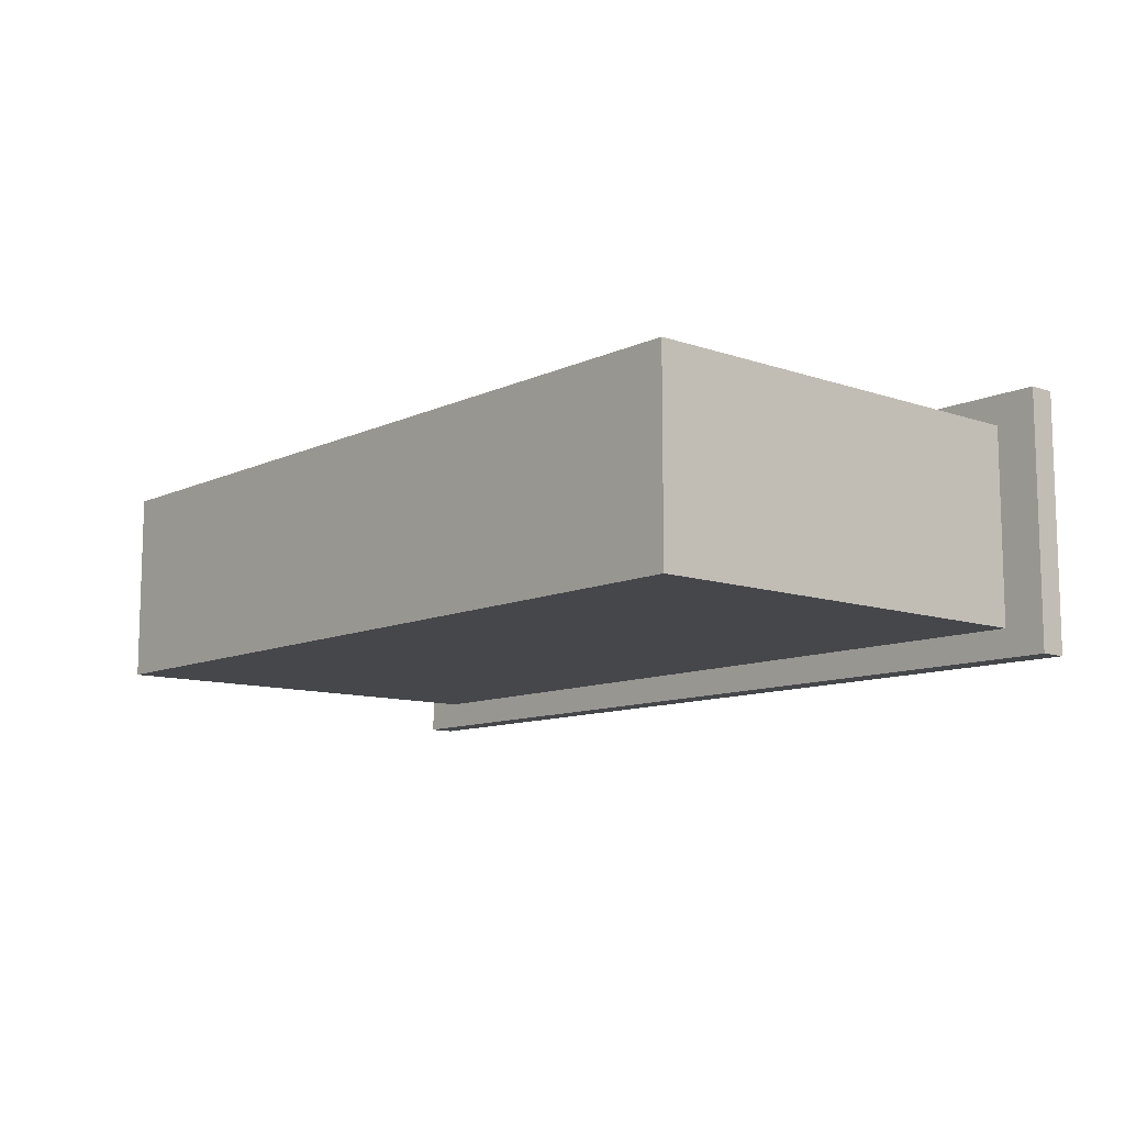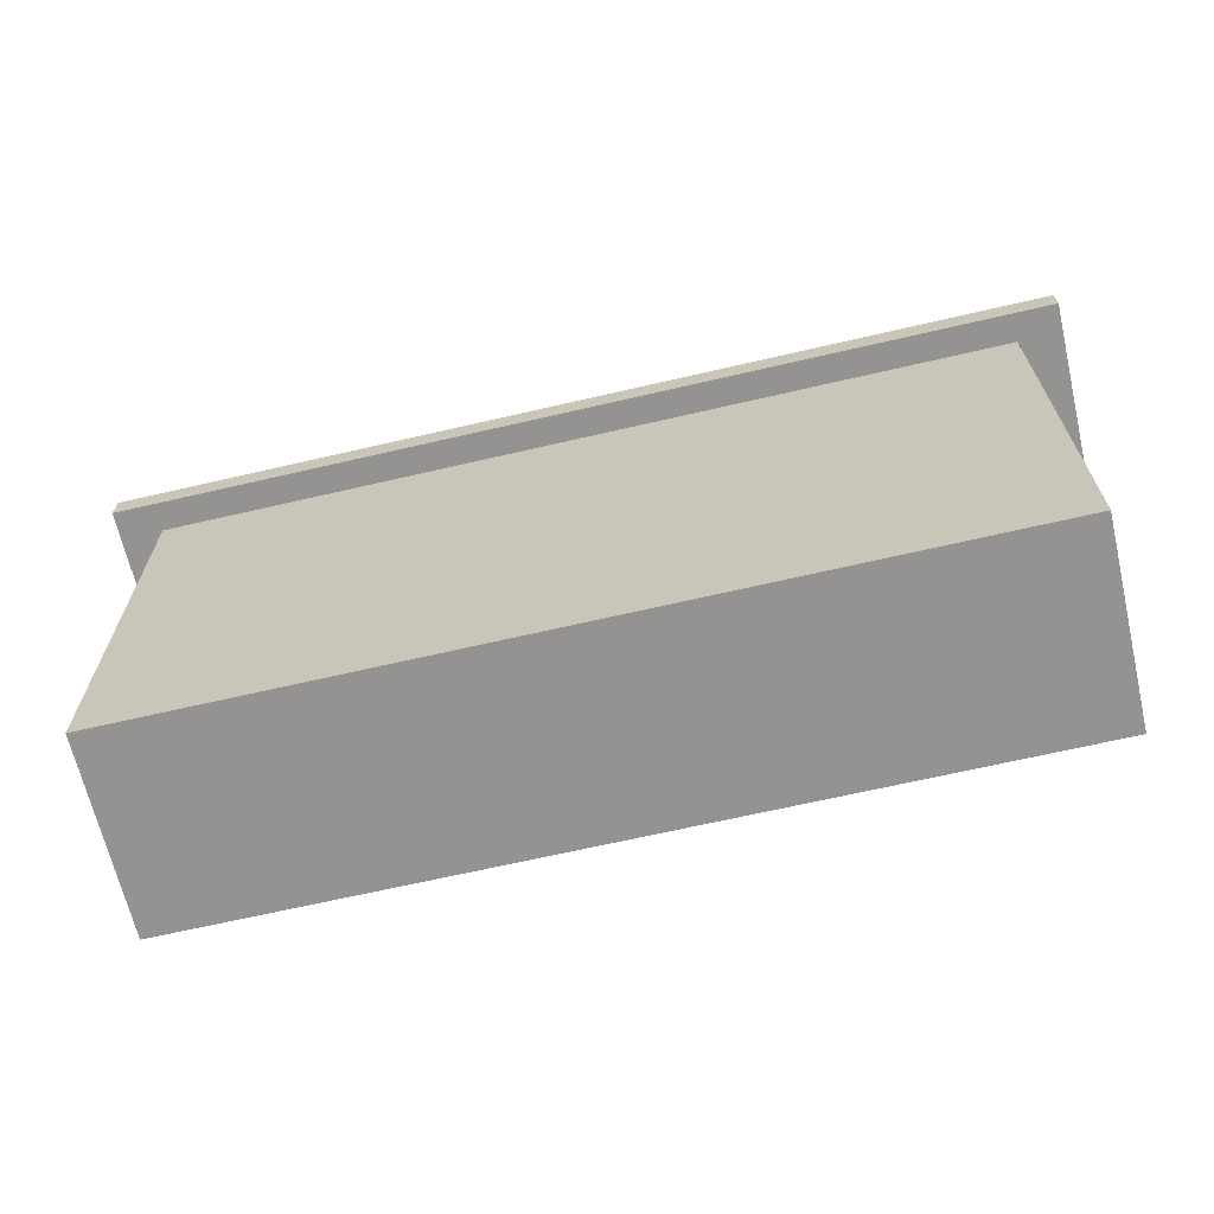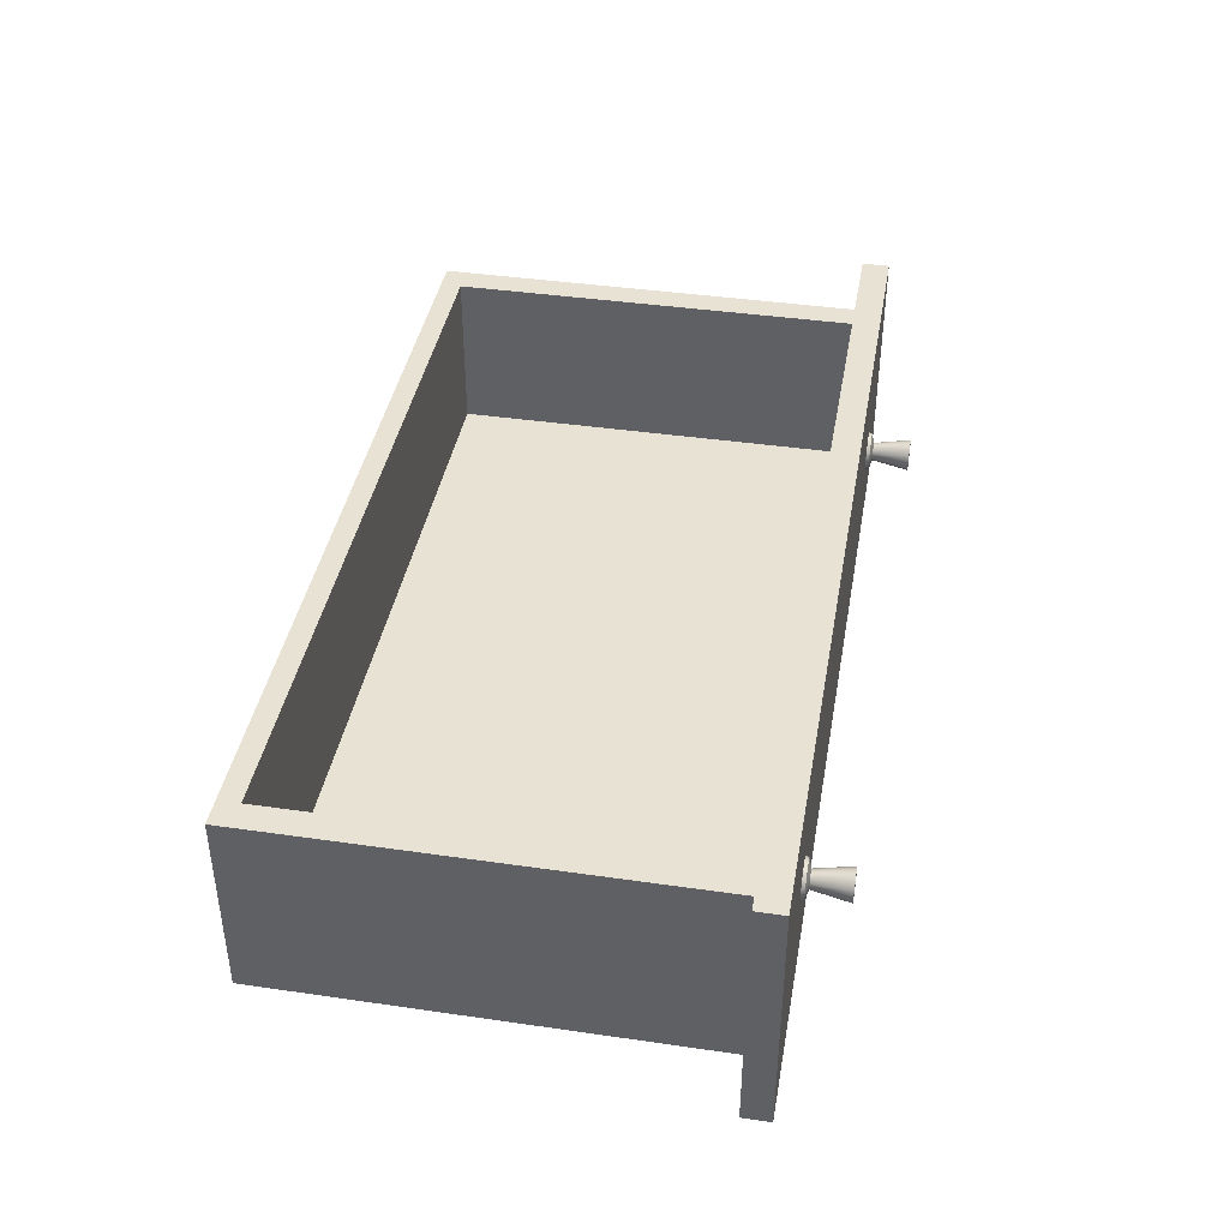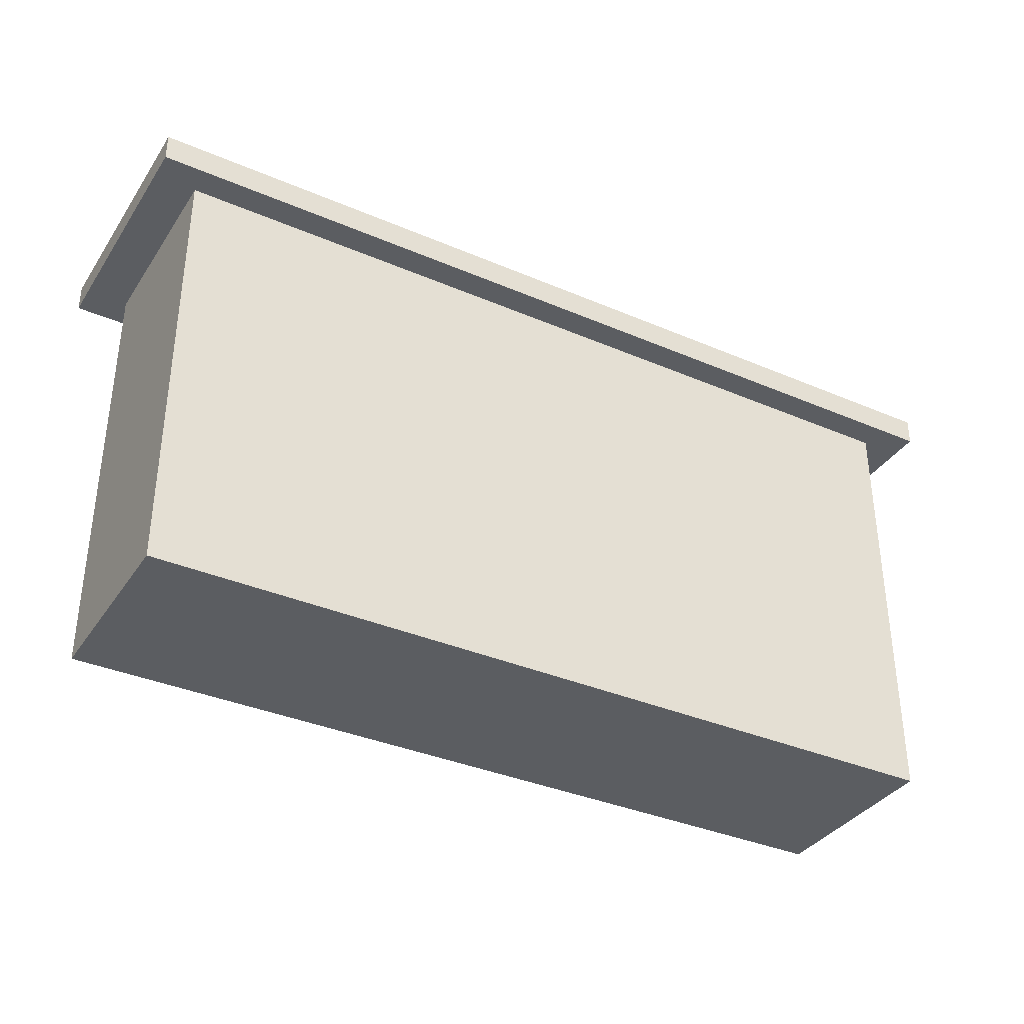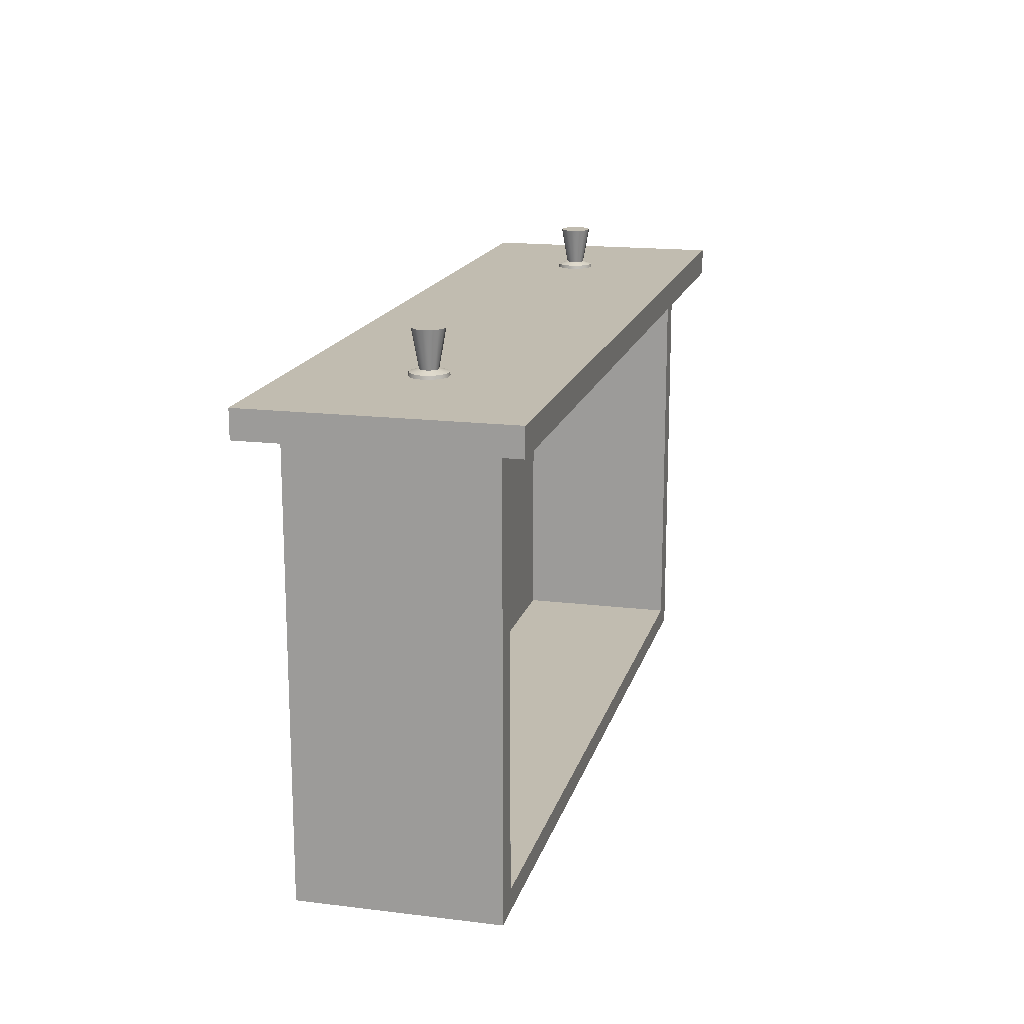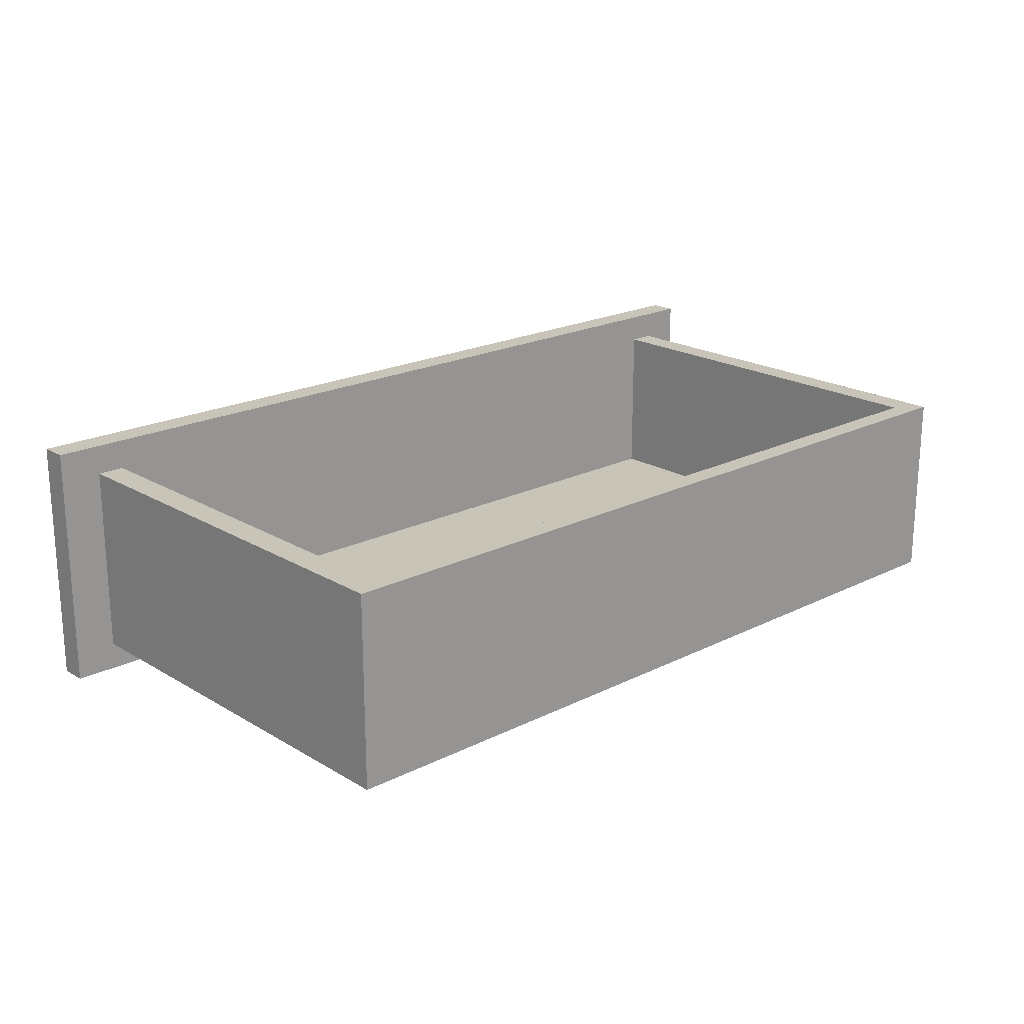
<metadata>
{"format":"obj","ext":"obj","renderer":"f3d","projection":"perspective","resolution":1024,"background":"white","views":[{"elev":-10.5,"azim":-131.0,"up":"+Y"},{"elev":-66.8,"azim":13.1,"up":"+Z"},{"elev":40.8,"azim":-80.0,"up":"+Y"},{"elev":-35.9,"azim":-29.4,"up":"+Z"},{"elev":16.5,"azim":104.1,"up":"+Z"},{"elev":20.2,"azim":137.4,"up":"+Y"}]}
</metadata>
<code>
g default
v -83.06 21.31 41.87
v 4.089 -2.663 41.87
v 6e-06 -4e-06 41.87
v -79.08 18.46 41.87
v 1.3e-05 18.46 41.87
v -83.06 -2.663 44.51
v 4.089 21.31 44.51
v -83.06 21.31 44.51
v -83.06 -2.663 41.87
v 4.089 21.31 41.87
v -79.08 -8e-06 41.87
v -76.48 18.46 41.87
v -2.607 18.46 41.87
v 4.089 -2.663 44.51
v -79.08 -1.1e-05 0
v 1.3e-05 18.46 0
v -79.08 18.46 0
v -76.48 18.46 2.03
v 6e-06 -4e-06 0
v -2.607 18.46 2.037
v -76.48 2.676 41.87
v -2.607 2.676 41.87
v -76.48 2.676 2.03
v -2.607 2.676 2.037
v -66.48 9.33 44.54
v -66.66 10.12 44.54
v -67.17 10.75 44.54
v -67.89 11.1 44.54
v -68.7 11.1 44.54
v -69.43 10.75 44.54
v -69.93 10.12 44.54
v -70.11 9.33 44.54
v -69.93 8.544 44.54
v -69.43 7.913 44.54
v -68.7 7.564 44.54
v -67.89 7.564 44.54
v -67.17 7.913 44.54
v -66.66 8.544 44.54
v -66.55 9.33 44.87
v -66.73 10.09 44.87
v -67.21 10.69 44.87
v -67.91 11.03 44.87
v -68.68 11.03 44.87
v -69.38 10.69 44.87
v -69.86 10.09 44.87
v -70.04 9.33 44.87
v -69.86 8.575 44.87
v -69.38 7.969 44.87
v -68.68 7.633 44.87
v -67.91 7.633 44.87
v -67.21 7.969 44.87
v -66.73 8.575 44.87
v -68.3 9.33 48.67
v -67.53 9.701 45.13
v -67.44 9.33 45.13
v -67.76 9.997 45.13
v -68.11 10.16 45.13
v -68.49 10.16 45.13
v -68.83 9.997 45.13
v -69.06 9.701 45.13
v -69.15 9.33 45.13
v -69.06 8.96 45.13
v -68.83 8.663 45.13
v -68.49 8.498 45.13
v -68.11 8.498 45.13
v -67.76 8.663 45.13
v -67.53 8.96 45.13
v -66.95 9.977 48.67
v -66.8 9.33 48.67
v -67.37 10.5 48.67
v -67.96 10.78 48.67
v -68.63 10.78 48.67
v -69.23 10.5 48.67
v -69.64 9.977 48.67
v -69.79 9.33 48.67
v -69.64 8.683 48.67
v -69.23 8.164 48.67
v -68.63 7.876 48.67
v -67.96 7.876 48.67
v -67.37 8.164 48.67
v -66.95 8.683 48.67
v -9.074 9.33 44.54
v -9.253 10.12 44.54
v -9.756 10.75 44.54
v -10.48 11.1 44.54
v -11.29 11.1 44.54
v -12.02 10.75 44.54
v -12.52 10.12 44.54
v -12.7 9.33 44.54
v -12.52 8.544 44.54
v -12.02 7.913 44.54
v -11.29 7.564 44.54
v -10.48 7.564 44.54
v -9.756 7.913 44.54
v -9.253 8.544 44.54
v -9.145 9.33 44.87
v -9.317 10.09 44.87
v -9.8 10.69 44.87
v -10.5 11.03 44.87
v -11.27 11.03 44.87
v -11.97 10.69 44.87
v -12.46 10.09 44.87
v -12.63 9.33 44.87
v -12.46 8.575 44.87
v -11.97 7.969 44.87
v -11.27 7.633 44.87
v -10.5 7.633 44.87
v -9.8 7.969 44.87
v -9.317 8.575 44.87
v -10.89 9.33 48.67
v -10.12 9.701 45.13
v -10.03 9.33 45.13
v -10.35 9.997 45.13
v -10.7 10.16 45.13
v -11.08 10.16 45.13
v -11.42 9.997 45.13
v -11.66 9.701 45.13
v -11.74 9.33 45.13
v -11.66 8.96 45.13
v -11.42 8.663 45.13
v -11.08 8.498 45.13
v -10.7 8.498 45.13
v -10.35 8.663 45.13
v -10.12 8.96 45.13
v -9.543 9.977 48.67
v -9.395 9.33 48.67
v -9.956 10.5 48.67
v -10.55 10.78 48.67
v -11.22 10.78 48.67
v -11.82 10.5 48.67
v -12.23 9.977 48.67
v -12.38 9.33 48.67
v -12.23 8.683 48.67
v -11.82 8.164 48.67
v -11.22 7.876 48.67
v -10.55 7.876 48.67
v -9.956 8.164 48.67
v -9.543 8.683 48.67
g SM_Dresser_01d
f 6 8 9
f 9 8 1
f 7 10 8
f 8 10 1
f 6 9 14
f 14 9 2
f 7 14 10
f 10 14 2
f 14 7 6
f 6 7 8
f 11 3 9
f 9 3 2
f 10 13 1
f 1 13 12
f 1 4 9
f 9 4 11
f 10 2 5
f 5 2 3
f 10 5 13
f 12 4 1
f 12 18 4
f 4 18 17
f 21 23 12
f 12 23 18
f 4 17 11
f 11 17 15
f 16 20 5
f 5 20 13
f 3 19 5
f 5 19 16
f 12 13 21
f 21 13 22
f 13 20 22
f 22 20 24
f 23 24 18
f 18 24 20
f 23 21 24
f 24 21 22
f 3 11 19
f 19 11 15
f 17 16 15
f 15 16 19
f 16 17 20
f 20 17 18
f 25 26 39
f 39 26 40
f 26 27 40
f 40 27 41
f 27 28 41
f 41 28 42
f 28 29 42
f 42 29 43
f 29 30 43
f 43 30 44
f 30 31 44
f 44 31 45
f 31 32 45
f 45 32 46
f 32 33 46
f 46 33 47
f 33 34 47
f 47 34 48
f 34 35 48
f 48 35 49
f 35 36 49
f 49 36 50
f 36 37 50
f 50 37 51
f 37 38 51
f 51 38 52
f 38 25 52
f 52 25 39
f 40 54 39
f 39 54 55
f 41 56 40
f 40 56 54
f 42 57 41
f 41 57 56
f 43 58 42
f 42 58 57
f 44 59 43
f 43 59 58
f 45 60 44
f 44 60 59
f 46 61 45
f 45 61 60
f 47 62 46
f 46 62 61
f 48 63 47
f 47 63 62
f 49 64 48
f 48 64 63
f 50 65 49
f 49 65 64
f 51 66 50
f 50 66 65
f 52 67 51
f 51 67 66
f 39 55 52
f 52 55 67
f 68 69 54
f 54 69 55
f 70 68 56
f 56 68 54
f 71 70 57
f 57 70 56
f 72 71 58
f 58 71 57
f 73 72 59
f 59 72 58
f 74 73 60
f 60 73 59
f 75 74 61
f 61 74 60
f 76 75 62
f 62 75 61
f 77 76 63
f 63 76 62
f 78 77 64
f 64 77 63
f 79 78 65
f 65 78 64
f 80 79 66
f 66 79 65
f 81 80 67
f 67 80 66
f 69 81 55
f 55 81 67
f 68 53 69
f 70 53 68
f 71 53 70
f 72 53 71
f 73 53 72
f 74 53 73
f 75 53 74
f 76 53 75
f 77 53 76
f 78 53 77
f 79 53 78
f 80 53 79
f 81 53 80
f 69 53 81
f 82 83 96
f 96 83 97
f 83 84 97
f 97 84 98
f 84 85 98
f 98 85 99
f 85 86 99
f 99 86 100
f 86 87 100
f 100 87 101
f 87 88 101
f 101 88 102
f 88 89 102
f 102 89 103
f 89 90 103
f 103 90 104
f 90 91 104
f 104 91 105
f 91 92 105
f 105 92 106
f 92 93 106
f 106 93 107
f 93 94 107
f 107 94 108
f 94 95 108
f 108 95 109
f 95 82 109
f 109 82 96
f 97 111 96
f 96 111 112
f 98 113 97
f 97 113 111
f 99 114 98
f 98 114 113
f 100 115 99
f 99 115 114
f 101 116 100
f 100 116 115
f 102 117 101
f 101 117 116
f 103 118 102
f 102 118 117
f 104 119 103
f 103 119 118
f 105 120 104
f 104 120 119
f 106 121 105
f 105 121 120
f 107 122 106
f 106 122 121
f 108 123 107
f 107 123 122
f 109 124 108
f 108 124 123
f 96 112 109
f 109 112 124
f 125 126 111
f 111 126 112
f 127 125 113
f 113 125 111
f 128 127 114
f 114 127 113
f 129 128 115
f 115 128 114
f 130 129 116
f 116 129 115
f 131 130 117
f 117 130 116
f 132 131 118
f 118 131 117
f 133 132 119
f 119 132 118
f 134 133 120
f 120 133 119
f 135 134 121
f 121 134 120
f 136 135 122
f 122 135 121
f 137 136 123
f 123 136 122
f 138 137 124
f 124 137 123
f 126 138 112
f 112 138 124
f 125 110 126
f 127 110 125
f 128 110 127
f 129 110 128
f 130 110 129
f 131 110 130
f 132 110 131
f 133 110 132
f 134 110 133
f 135 110 134
f 136 110 135
f 137 110 136
f 138 110 137
f 126 110 138

</code>
